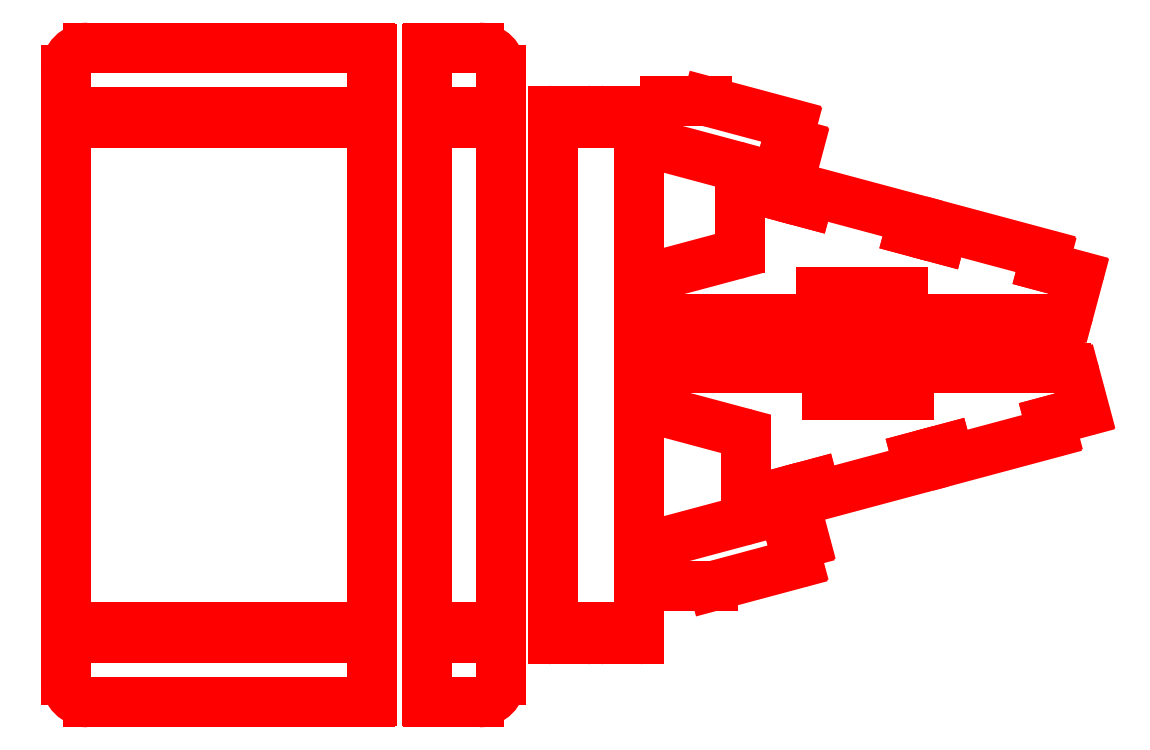
<metadata>
{"format":"dxf","ext":"dxf","renderer":"ezdxf+matplotlib","layout":"modelspace","background":"white","min_lineweight":24,"dpi":150}
</metadata>
<code>
0
SECTION
2
ENTITIES
0
LINE
8
1
10
-92.73
20
62.72
30
0
11
-94.36
21
62.72
31
0
0
LINE
8
1
10
-94.36
20
62.72
30
0
11
-94.36
21
60.21
31
0
0
LINE
8
1
10
-94.36
20
60.21
30
0
11
-69.79
21
60.21
31
0
0
LINE
8
1
10
-69.79
20
60.21
30
0
11
-69.79
21
62.72
31
0
0
LINE
8
1
10
-69.79
20
62.72
30
0
11
-92.73
21
62.72
31
0
0
LINE
8
1
10
-104.3
20
60.21
30
0
11
-102.7
21
60.21
31
0
0
LINE
8
1
10
-102.7
20
60.21
30
0
11
-102.7
21
62.72
31
0
0
LINE
8
1
10
-102.7
20
62.72
30
0
11
-127.3
21
62.72
31
0
0
LINE
8
1
10
-127.3
20
62.72
30
0
11
-127.3
21
60.21
31
0
0
LINE
8
1
10
-127.3
20
60.21
30
0
11
-104.3
21
60.21
31
0
0
LINE
8
1
10
-105.2
20
-60.21
30
0
11
-127.3
21
-60.21
31
0
0
LINE
8
1
10
-127.3
20
-60.21
30
0
11
-127.3
21
-62.72
31
0
0
LINE
8
1
10
-127.3
20
-62.72
30
0
11
-102.7
21
-62.72
31
0
0
LINE
8
1
10
-102.7
20
-62.72
30
0
11
-102.7
21
-60.21
31
0
0
LINE
8
1
10
-102.7
20
-60.21
30
0
11
-105.2
21
-60.21
31
0
0
LINE
8
1
10
-92.73
20
-60.21
30
0
11
-94.36
21
-60.21
31
0
0
LINE
8
1
10
-94.36
20
-60.21
30
0
11
-94.36
21
-62.72
31
0
0
LINE
8
1
10
-94.36
20
-62.72
30
0
11
-69.79
21
-62.72
31
0
0
LINE
8
1
10
-69.79
20
-62.72
30
0
11
-69.79
21
-60.21
31
0
0
LINE
8
1
10
-69.79
20
-60.21
30
0
11
-92.73
21
-60.21
31
0
0
LINE
8
1
10
-63.5
20
15.04
30
0
11
-63.5
21
-77.83
31
0
0
ARC
8
1
10
-63.81
20
-77.83
30
0
40
0.313
50
-90
51
0
0
LINE
8
1
10
-63.81
20
-78.14
30
0
11
-131.3
21
-78.14
31
0
0
ARC
8
1
10
-131.3
20
-72.93
30
0
40
5.213
50
180
51
-90
0
LINE
8
1
10
-136.5
20
-72.93
30
0
11
-136.5
21
72.93
31
0
0
ARC
8
1
10
-131.3
20
72.93
30
0
40
5.213
50
90
51
180
0
LINE
8
1
10
-131.3
20
78.14
30
0
11
-63.81
21
78.14
31
0
0
ARC
8
1
10
-63.81
20
77.83
30
0
40
0.313
50
0
51
90
0
LINE
8
1
10
-63.5
20
77.83
30
0
11
-63.5
21
15.04
31
0
0
LINE
8
1
10
-42.97
20
60.21
30
0
11
-37.46
21
60.21
31
0
0
LINE
8
1
10
-37.46
20
60.21
30
0
11
-37.46
21
62.72
31
0
0
LINE
8
1
10
-37.46
20
62.72
30
0
11
-45.54
21
62.72
31
0
0
LINE
8
1
10
-45.54
20
62.72
30
0
11
-45.54
21
60.21
31
0
0
LINE
8
1
10
-45.54
20
60.21
30
0
11
-42.97
21
60.21
31
0
0
LINE
8
1
10
-40.03
20
-60.21
30
0
11
-45.54
21
-60.21
31
0
0
LINE
8
1
10
-45.54
20
-60.21
30
0
11
-45.54
21
-62.72
31
0
0
LINE
8
1
10
-45.54
20
-62.72
30
0
11
-37.46
21
-62.72
31
0
0
LINE
8
1
10
-37.46
20
-62.72
30
0
11
-37.46
21
-60.21
31
0
0
LINE
8
1
10
-37.46
20
-60.21
30
0
11
-40.03
21
-60.21
31
0
0
LINE
8
1
10
-32.64
20
-55.22
30
0
11
-32.64
21
-72.93
31
0
0
ARC
8
1
10
-37.85
20
-72.93
30
0
40
5.213
50
-90
51
0
0
LINE
8
1
10
-37.85
20
-78.14
30
0
11
-50.05
21
-78.14
31
0
0
ARC
8
1
10
-50.05
20
-77.83
30
0
40
0.313
50
180
51
-90
0
LINE
8
1
10
-50.36
20
-77.83
30
0
11
-50.36
21
77.83
31
0
0
ARC
8
1
10
-50.05
20
77.83
30
0
40
0.313
50
90
51
180
0
LINE
8
1
10
-50.05
20
78.14
30
0
11
-37.85
21
78.14
31
0
0
ARC
8
1
10
-37.85
20
72.93
30
0
40
5.212
50
0
51
90
0
LINE
8
1
10
-32.64
20
72.93
30
0
11
-32.64
21
-55.22
31
0
0
LINE
8
1
10
0.213
20
-24.07
30
0
11
0.213
21
-62.93
31
0
0
ARC
8
1
10
0
20
-62.93
30
0
40
0.213
50
-90
51
0
0
LINE
8
1
10
0
20
-63.14
30
0
11
-7.5
21
-63.14
31
0
0
ARC
8
1
10
-7.5
20
-62.93
30
0
40
0.213
50
180
51
-90
0
LINE
8
1
10
-7.713
20
-62.93
30
0
11
-7.713
21
-60.21
31
0
0
LINE
8
1
10
-7.713
20
-60.21
30
0
11
-12.29
21
-60.21
31
0
0
LINE
8
1
10
-12.29
20
-60.21
30
0
11
-12.29
21
-62.93
31
0
0
ARC
8
1
10
-12.5
20
-62.93
30
0
40
0.213
50
-90
51
0
0
LINE
8
1
10
-12.5
20
-63.14
30
0
11
-20
21
-63.14
31
0
0
ARC
8
1
10
-20
20
-62.93
30
0
40
0.212
50
180
51
-90
0
LINE
8
1
10
-20.21
20
-62.93
30
0
11
-20.21
21
62.93
31
0
0
ARC
8
1
10
-20
20
62.93
30
0
40
0.213
50
90
51
180
0
LINE
8
1
10
-20
20
63.14
30
0
11
-12.5
21
63.14
31
0
0
ARC
8
1
10
-12.5
20
62.93
30
0
40
0.212
50
0
51
90
0
LINE
8
1
10
-12.29
20
62.93
30
0
11
-12.29
21
60.21
31
0
0
LINE
8
1
10
-12.29
20
60.21
30
0
11
-7.713
21
60.21
31
0
0
LINE
8
1
10
-7.713
20
60.21
30
0
11
-7.713
21
62.93
31
0
0
ARC
8
1
10
-7.5
20
62.93
30
0
40
0.213
50
90
51
180
0
LINE
8
1
10
-7.5
20
63.14
30
0
11
0
21
63.14
31
0
0
ARC
8
1
10
0
20
62.93
30
0
40
0.213
50
0
51
90
0
LINE
8
1
10
0.213
20
62.93
30
0
11
0.213
21
-24.07
31
0
0
LINE
8
1
10
49.3
20
17.28
30
0
11
50.79
21
17.28
31
0
0
LINE
8
1
10
50.79
20
17.28
30
0
11
50.79
21
19.79
31
0
0
LINE
8
1
10
50.79
20
19.79
30
0
11
43.71
21
19.79
31
0
0
LINE
8
1
10
43.71
20
19.79
30
0
11
43.71
21
17.28
31
0
0
LINE
8
1
10
43.71
20
17.28
30
0
11
49.3
21
17.28
31
0
0
LINE
8
1
10
57.7
20
17.28
30
0
11
63.29
21
17.28
31
0
0
LINE
8
1
10
63.29
20
17.28
30
0
11
63.29
21
19.79
31
0
0
LINE
8
1
10
63.29
20
19.79
30
0
11
56.21
21
19.79
31
0
0
LINE
8
1
10
56.21
20
19.79
30
0
11
56.21
21
17.71
31
0
0
LINE
8
1
10
56.21
20
17.71
30
0
11
56.21
21
17.28
31
0
0
LINE
8
1
10
56.21
20
17.28
30
0
11
57.7
21
17.28
31
0
0
LINE
8
1
10
55.25
20
13.32
30
0
11
6.625
21
13.32
31
0
0
ARC
8
1
10
6.625
20
15.54
30
0
40
2.213
50
180
51
-90
0
LINE
8
1
10
4.412
20
15.54
30
0
11
4.412
21
22
31
0
0
ARC
8
1
10
6.625
20
22
30
0
40
2.213
50
105
51
-180
0
LINE
8
1
10
6.052
20
24.14
30
0
11
23.09
21
28.7
31
0
0
ARC
8
1
10
22.62
20
30.43
30
0
40
1.787
50
-75
51
-0.000673
0
LINE
8
1
10
24.41
20
30.43
30
0
11
24.41
21
48.24
31
0
0
ARC
8
1
10
22.62
20
48.24
30
0
40
1.788
50
-0.001345
51
75
0
LINE
8
1
10
23.09
20
49.97
30
0
11
6.052
21
54.53
31
0
0
ARC
8
1
10
6.625
20
56.67
30
0
40
2.212
50
-180
51
-105
0
LINE
8
1
10
4.412
20
56.67
30
0
11
4.412
21
63.14
31
0
0
ARC
8
1
10
6.625
20
63.14
30
0
40
2.213
50
90
51
180
0
LINE
8
1
10
6.625
20
65.35
30
0
11
16.59
21
65.35
31
0
0
LINE
8
1
10
16.59
20
65.35
30
0
11
16.59
21
65.35
31
0
0
ARC
8
1
10
16.59
20
65.04
30
0
40
0.312
50
75.02
51
89.97
0
LINE
8
1
10
16.67
20
65.34
30
0
11
36.56
21
60.01
31
0
0
ARC
8
1
10
36.48
20
59.71
30
0
40
0.312
50
-15.03
51
75.02
0
LINE
8
1
10
36.78
20
59.63
30
0
11
35.72
21
55.68
31
0
0
LINE
8
1
10
35.72
20
55.68
30
0
11
38.25
21
55.01
31
0
0
ARC
8
1
10
38.17
20
54.7
30
0
40
0.313
50
-15
51
75
0
LINE
8
1
10
38.47
20
54.62
30
0
11
36.32
21
46.6
31
0
0
ARC
8
1
10
36.02
20
46.69
30
0
40
0.313
50
-105
51
-15
0
LINE
8
1
10
35.94
20
46.38
30
0
11
33.41
21
47.06
31
0
0
LINE
8
1
10
33.41
20
47.06
30
0
11
32.38
21
43.23
31
0
0
LINE
8
1
10
32.38
20
43.23
30
0
11
40.47
21
41.06
31
0
0
LINE
8
1
10
40.47
20
41.06
30
0
11
41.14
21
43.59
31
0
0
ARC
8
1
10
41.44
20
43.51
30
0
40
0.313
50
75
51
165
0
LINE
8
1
10
41.52
20
43.81
30
0
11
65.48
21
37.39
31
0
0
ARC
8
1
10
65.4
20
37.09
30
0
40
0.313
50
-15
51
75
0
LINE
8
1
10
65.7
20
37.01
30
0
11
65.02
21
34.48
31
0
0
LINE
8
1
10
65.02
20
34.48
30
0
11
72.27
21
32.54
31
0
0
LINE
8
1
10
72.27
20
32.54
30
0
11
72.94
21
35.07
31
0
0
ARC
8
1
10
73.25
20
34.99
30
0
40
0.312
50
75.04
51
165
0
LINE
8
1
10
73.33
20
35.29
30
0
11
73.33
21
35.29
31
0
0
LINE
8
1
10
73.33
20
35.29
30
0
11
97.28
21
28.87
31
0
0
ARC
8
1
10
97.2
20
28.57
30
0
40
0.313
50
-15
51
75
0
LINE
8
1
10
97.5
20
28.49
30
0
11
96.83
21
25.96
31
0
0
LINE
8
1
10
96.83
20
25.96
30
0
11
105.1
21
23.74
31
0
0
ARC
8
1
10
105.1
20
23.54
30
0
40
0.212
50
-15
51
75
0
LINE
8
1
10
105.3
20
23.48
30
0
11
103
21
14.96
31
0
0
ARC
8
1
10
100.8
20
15.54
30
0
40
2.212
50
-89.98
51
-14.99
0
LINE
8
1
10
100.8
20
13.32
30
0
11
55.25
21
13.32
31
0
0
LINE
8
1
10
49.92
20
-2.283
30
0
11
45.21
21
-2.283
31
0
0
LINE
8
1
10
45.21
20
-2.283
30
0
11
45.21
21
-4.787
31
0
0
LINE
8
1
10
45.21
20
-4.787
30
0
11
52.29
21
-4.787
31
0
0
LINE
8
1
10
52.29
20
-4.787
30
0
11
52.29
21
-2.283
31
0
0
LINE
8
1
10
52.29
20
-2.283
30
0
11
49.92
21
-2.283
31
0
0
LINE
8
1
10
59.18
20
-2.283
30
0
11
57.71
21
-2.283
31
0
0
LINE
8
1
10
57.71
20
-2.283
30
0
11
57.71
21
-4.787
31
0
0
LINE
8
1
10
57.71
20
-4.787
30
0
11
64.79
21
-4.787
31
0
0
LINE
8
1
10
64.79
20
-4.787
30
0
11
64.79
21
-2.283
31
0
0
LINE
8
1
10
64.79
20
-2.283
30
0
11
59.18
21
-2.283
31
0
0
LINE
8
1
10
57.71
20
1.678
30
0
11
102.3
21
1.678
31
0
0
ARC
8
1
10
102.3
20
-0.535
30
0
40
2.212
50
14.99
51
89.99
0
LINE
8
1
10
104.5
20
0.038
30
0
11
106.8
21
-8.48
31
0
0
ARC
8
1
10
106.6
20
-8.535
30
0
40
0.213
50
-75
51
15
0
LINE
8
1
10
106.6
20
-8.74
30
0
11
98.33
21
-10.96
31
0
0
LINE
8
1
10
98.33
20
-10.96
30
0
11
99
21
-13.49
31
0
0
ARC
8
1
10
98.7
20
-13.57
30
0
40
0.313
50
-74.99
51
15
0
LINE
8
1
10
98.78
20
-13.87
30
0
11
74.83
21
-20.29
31
0
0
LINE
8
1
10
74.83
20
-20.29
30
0
11
74.83
21
-20.29
31
0
0
ARC
8
1
10
74.75
20
-19.99
30
0
40
0.312
50
-165
51
-75.04
0
LINE
8
1
10
74.44
20
-20.07
30
0
11
73.77
21
-17.54
31
0
0
LINE
8
1
10
73.77
20
-17.54
30
0
11
66.52
21
-19.48
31
0
0
LINE
8
1
10
66.52
20
-19.48
30
0
11
67.2
21
-22.01
31
0
0
ARC
8
1
10
66.9
20
-22.09
30
0
40
0.313
50
-74.99
51
15
0
LINE
8
1
10
66.98
20
-22.39
30
0
11
43.02
21
-28.81
31
0
0
ARC
8
1
10
42.94
20
-28.51
30
0
40
0.313
50
-165
51
-75
0
LINE
8
1
10
42.64
20
-28.59
30
0
11
41.97
21
-26.06
31
0
0
LINE
8
1
10
41.97
20
-26.06
30
0
11
33.88
21
-28.23
31
0
0
LINE
8
1
10
33.88
20
-28.23
30
0
11
34.91
21
-32.06
31
0
0
LINE
8
1
10
34.91
20
-32.06
30
0
11
37.44
21
-31.38
31
0
0
ARC
8
1
10
37.52
20
-31.69
30
0
40
0.313
50
15.01
51
105
0
LINE
8
1
10
37.82
20
-31.61
30
0
11
39.97
21
-39.62
31
0
0
ARC
8
1
10
39.67
20
-39.7
30
0
40
0.313
50
-74.99
51
15
0
LINE
8
1
10
39.75
20
-40.01
30
0
11
37.22
21
-40.68
31
0
0
LINE
8
1
10
37.22
20
-40.68
30
0
11
38.28
21
-44.63
31
0
0
ARC
8
1
10
37.98
20
-44.71
30
0
40
0.312
50
-75.02
51
15.03
0
LINE
8
1
10
38.06
20
-45.01
30
0
11
18.17
21
-50.34
31
0
0
ARC
8
1
10
18.09
20
-50.04
30
0
40
0.312
50
-89.97
51
-75.01
0
LINE
8
1
10
18.09
20
-50.35
30
0
11
18.09
21
-50.35
31
0
0
LINE
8
1
10
18.09
20
-50.35
30
0
11
8.125
21
-50.35
31
0
0
ARC
8
1
10
8.125
20
-48.14
30
0
40
2.213
50
180
51
-90
0
LINE
8
1
10
5.912
20
-48.14
30
0
11
5.912
21
-41.67
31
0
0
ARC
8
1
10
8.125
20
-41.67
30
0
40
2.212
50
105
51
180
0
LINE
8
1
10
7.552
20
-39.53
30
0
11
24.59
21
-34.97
31
0
0
ARC
8
1
10
24.12
20
-33.24
30
0
40
1.788
50
-75
51
0.001223
0
LINE
8
1
10
25.91
20
-33.24
30
0
11
25.91
21
-15.43
31
0
0
ARC
8
1
10
24.12
20
-15.43
30
0
40
1.787
50
0.000673
51
75
0
LINE
8
1
10
24.59
20
-13.7
30
0
11
7.552
21
-9.137
31
0
0
ARC
8
1
10
8.125
20
-7
30
0
40
2.212
50
-180
51
-105
0
LINE
8
1
10
5.912
20
-7
30
0
11
5.912
21
-0.535
31
0
0
ARC
8
1
10
8.125
20
-0.535
30
0
40
2.213
50
90
51
180
0
LINE
8
1
10
8.125
20
1.678
30
0
11
57.71
21
1.678
31
0
0
ENDSEC
0
EOF

</code>
